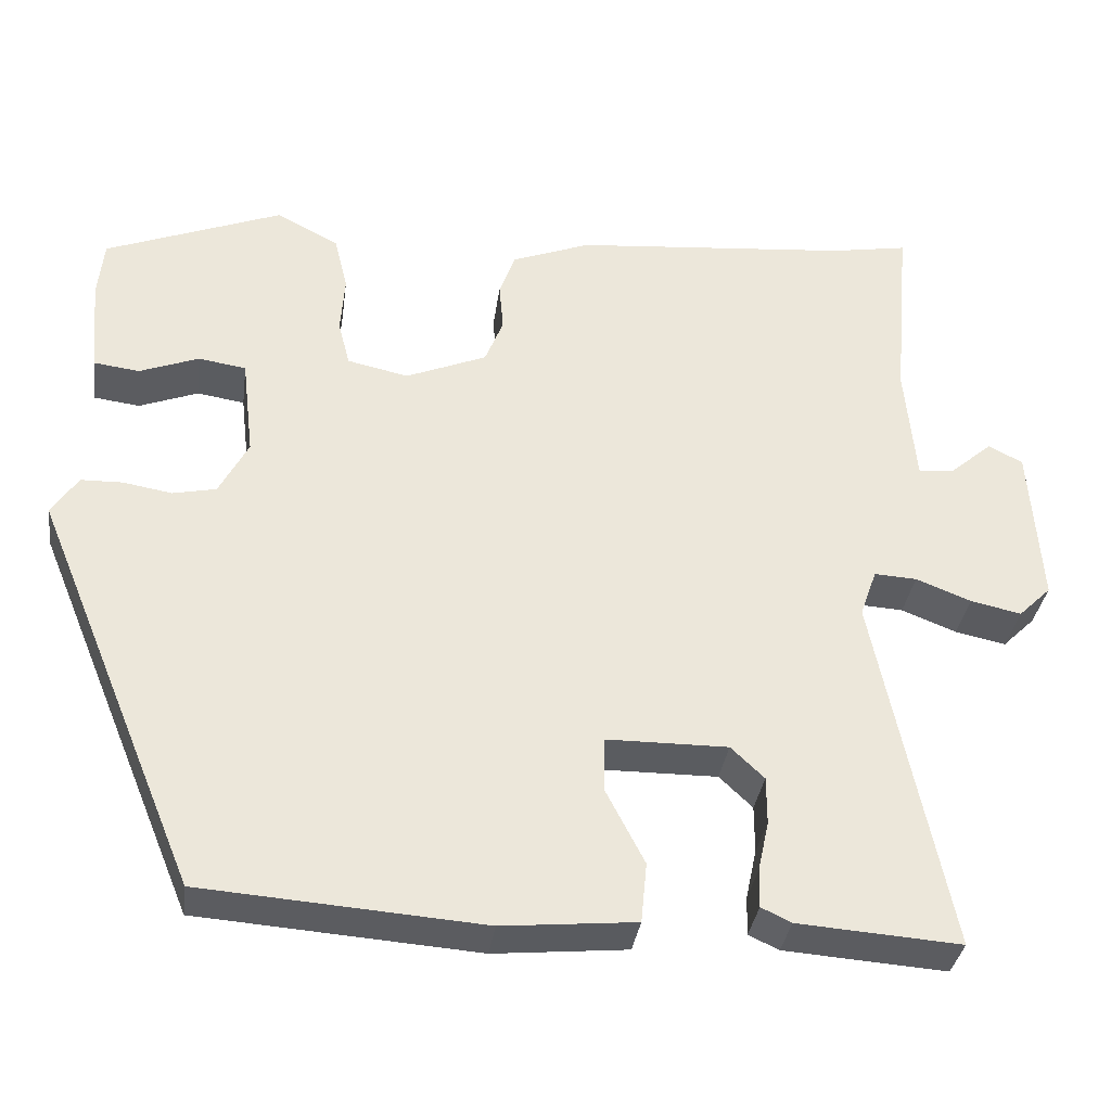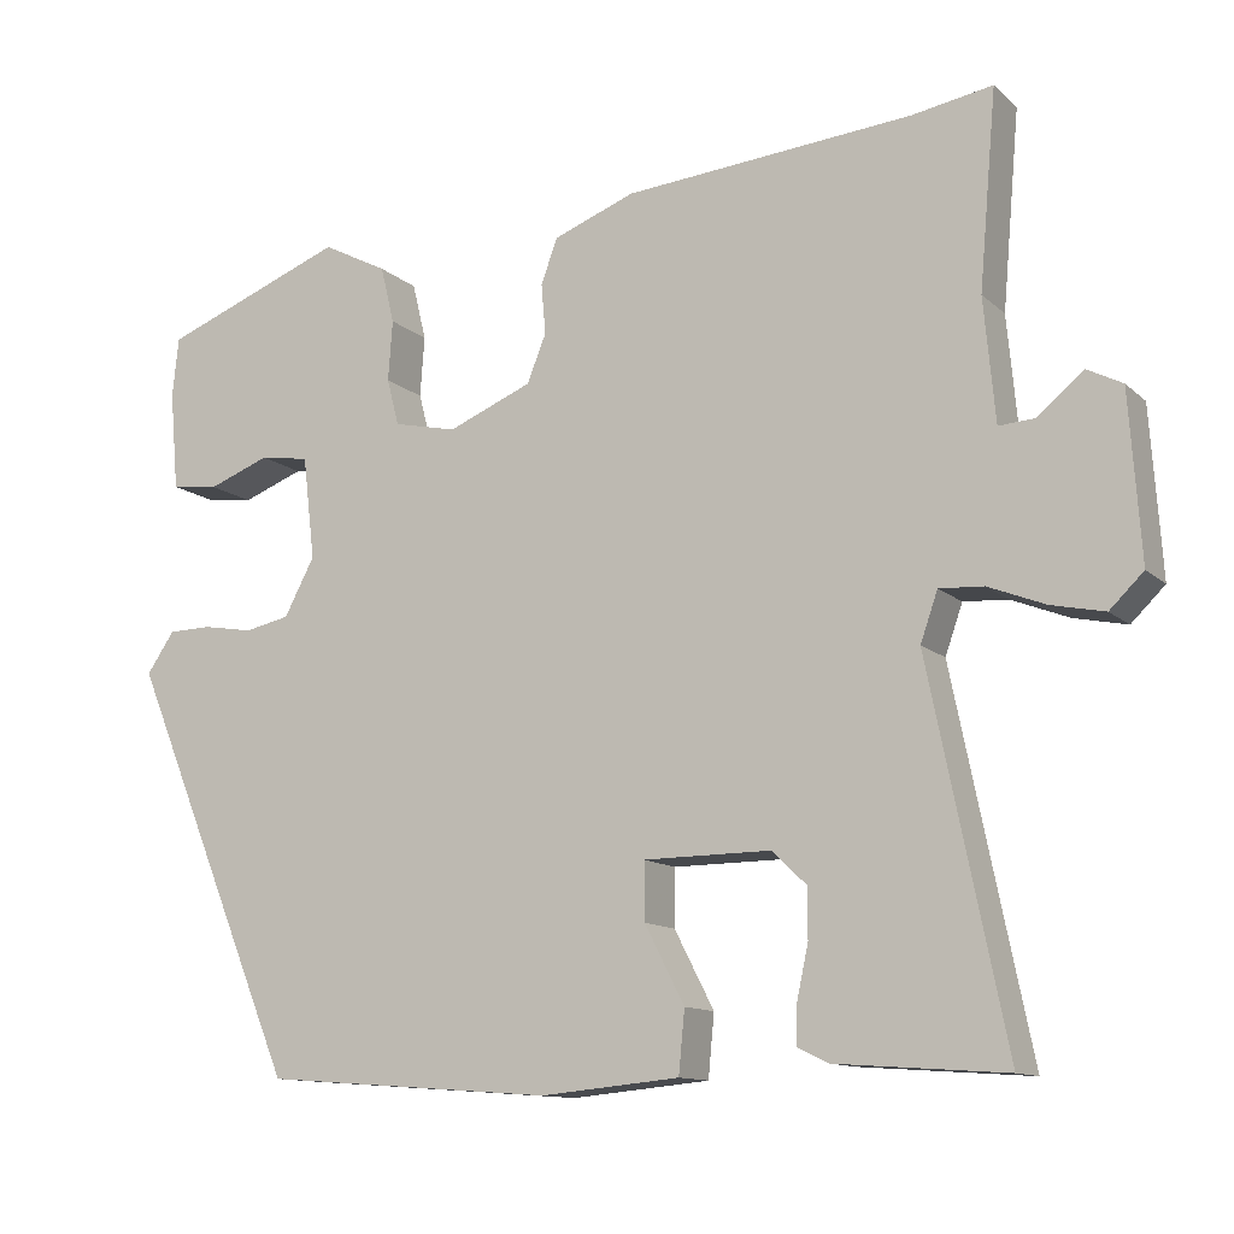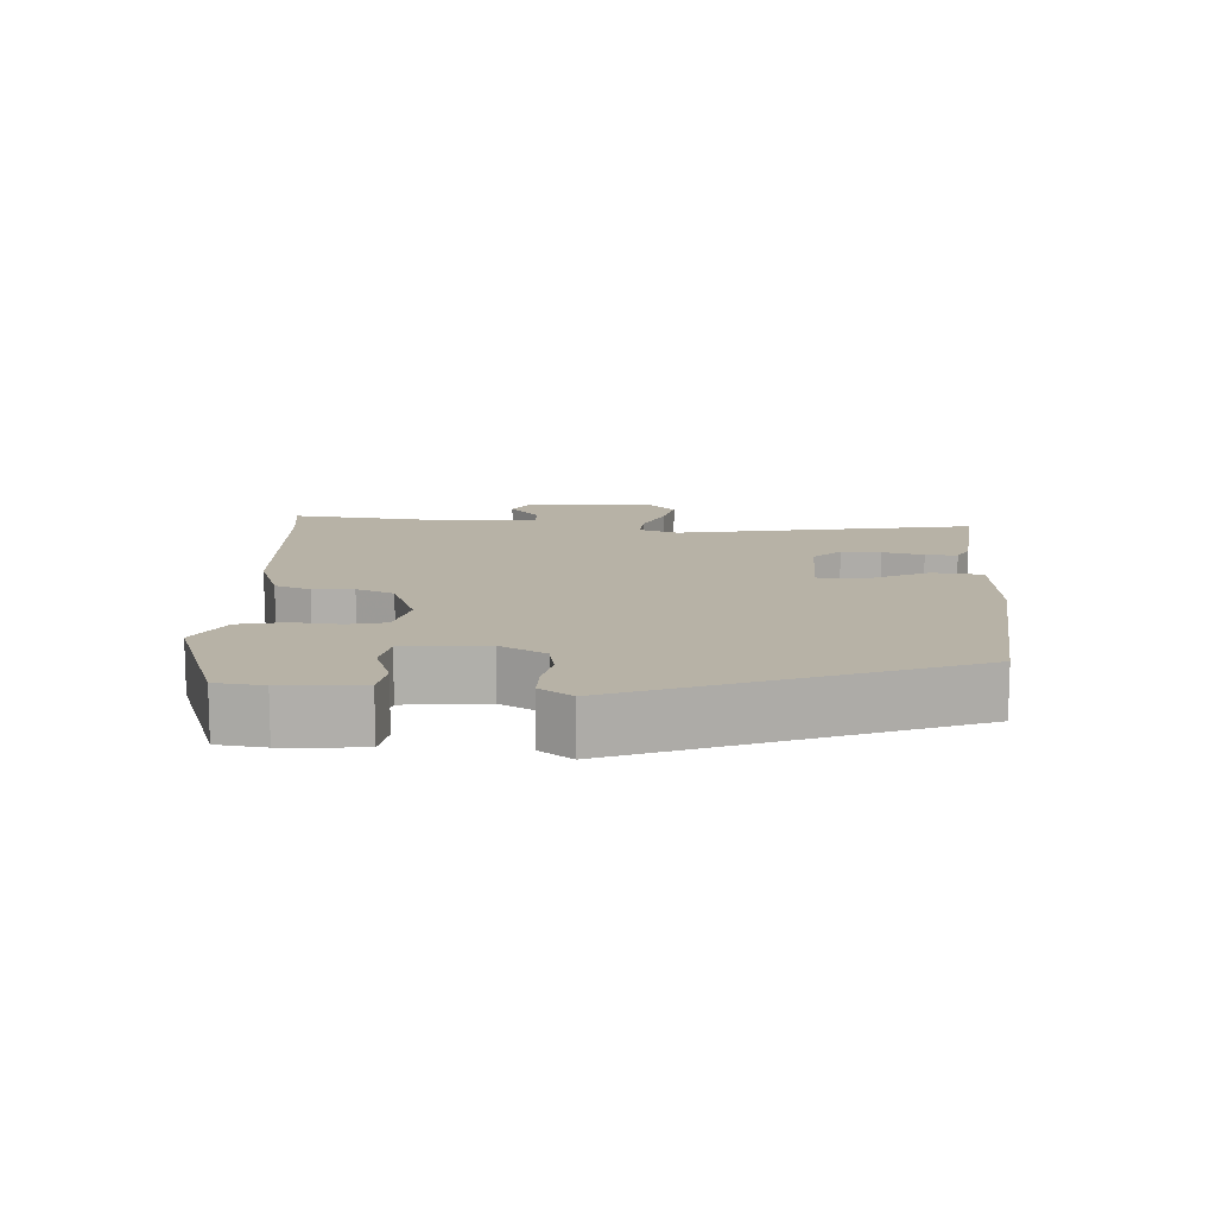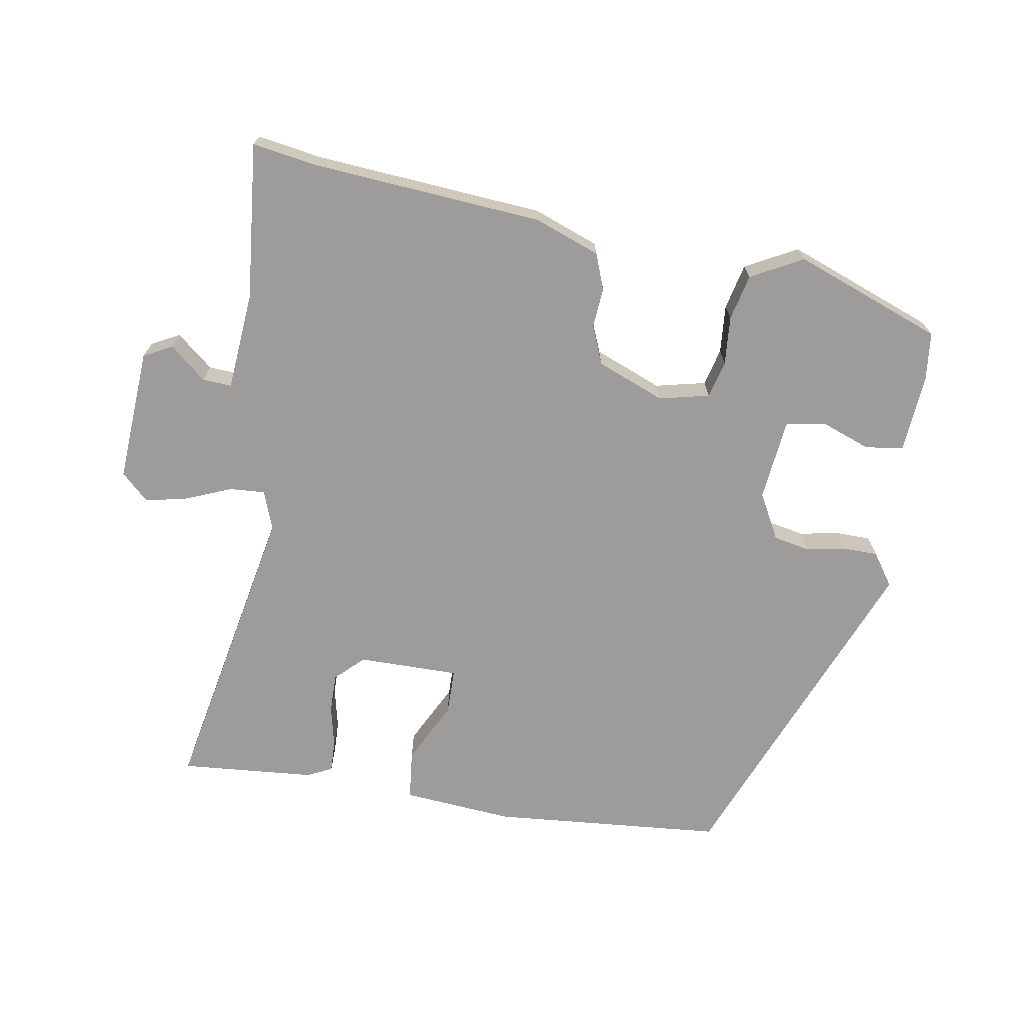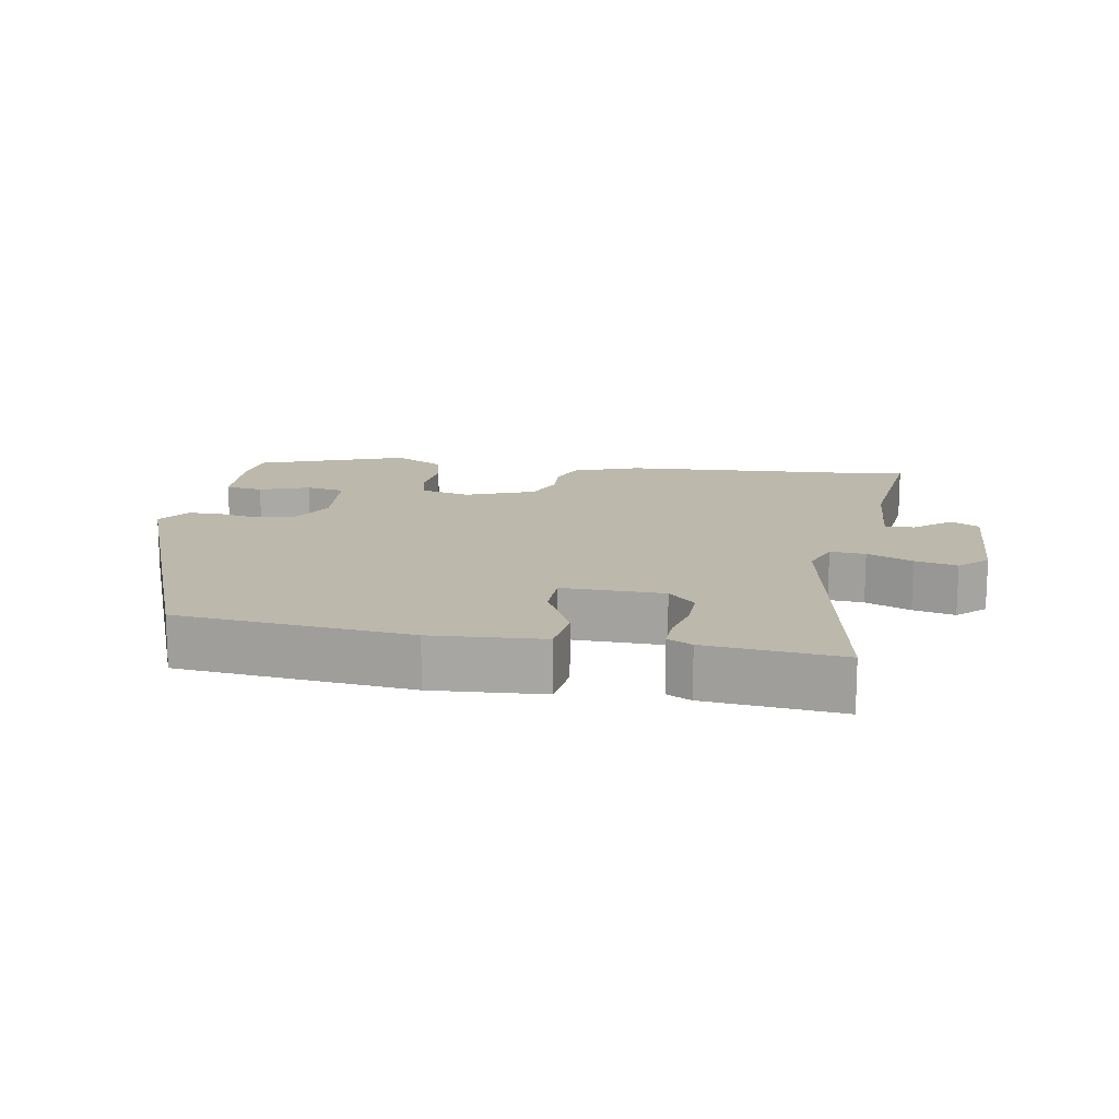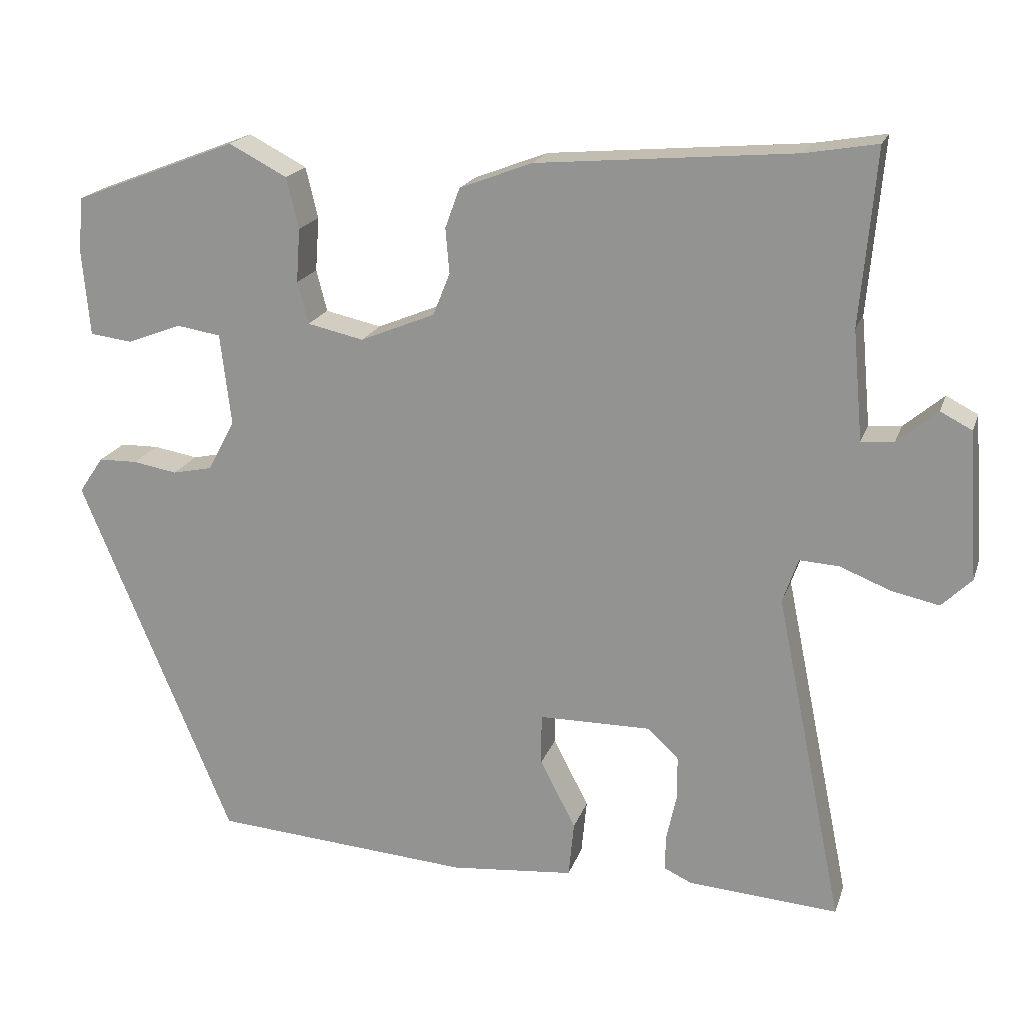
<metadata>
{"format":"obj","ext":"obj","renderer":"f3d","projection":"perspective","resolution":1024,"background":"white","views":[{"elev":-34.2,"azim":172.3,"up":"+Z"},{"elev":-12.1,"azim":-152.3,"up":"+Z"},{"elev":12.3,"azim":94.6,"up":"+Y"},{"elev":-70.3,"azim":-9.0,"up":"+Y"},{"elev":14.8,"azim":-168.9,"up":"+Y"},{"elev":19.2,"azim":-164.0,"up":"+Z"}]}
</metadata>
<code>
v 0.305 0.07 -0.493
v -0.031 0.07 -0.518
v -0.191 0.07 -0.503
v -0.198 0.07 -0.431
v -0.152 0.07 -0.342
v -0.152 0.07 -0.276
v -0.298 0.07 -0.275
v -0.338 0.07 -0.313
v -0.338 0.07 -0.37
v -0.325 0.07 -0.43
v -0.324 0.07 -0.476
v -0.36 0.07 -0.493
v -0.555 0.07 -0.507
v -0.467 0.07 -0.076
v -0.487 0.07 -0.019
v -0.538 0.07 -0.022
v -0.604 0.07 -0.048
v -0.665 0.07 -0.061
v -0.704 0.07 -0.023
v -0.691 0.07 0.169
v -0.65 0.07 0.19
v -0.598 0.07 0.146
v -0.556 0.07 0.143
v -0.543 0.07 0.285
v -0.563 0.07 0.511
v -0.47 0.07 0.495
v -0.137 0.07 0.466
v -0.043 0.07 0.43
v -0.024 0.07 0.378
v -0.029 0.07 0.32
v -0.007 0.07 0.265
v 0.09 0.07 0.225
v 0.163 0.07 0.241
v 0.177 0.07 0.295
v 0.172 0.07 0.365
v 0.188 0.07 0.431
v 0.263 0.07 0.47
v 0.475 0.07 0.388
v 0.482 0.07 0.319
v 0.472 0.07 0.205
v 0.417 0.07 0.198
v 0.346 0.07 0.225
v 0.289 0.07 0.216
v 0.275 0.07 0.097
v 0.31 0.07 0.031
v 0.362 0.07 0.02
v 0.42 0.07 0.03
v 0.47 0.07 0.029
v 0.502 0.07 -0.018
v 0.305 0 -0.493
v -0.031 0 -0.518
v -0.191 0 -0.503
v -0.198 0 -0.431
v -0.152 0 -0.342
v -0.152 0 -0.276
v -0.298 0 -0.275
v -0.338 0 -0.313
v -0.338 0 -0.37
v -0.325 0 -0.43
v -0.324 0 -0.476
v -0.36 0 -0.493
v -0.555 0 -0.507
v -0.467 0 -0.076
v -0.487 0 -0.019
v -0.538 0 -0.022
v -0.604 0 -0.048
v -0.665 0 -0.061
v -0.704 0 -0.023
v -0.691 0 0.169
v -0.65 0 0.19
v -0.598 0 0.146
v -0.556 0 0.143
v -0.543 0 0.285
v -0.563 0 0.511
v -0.47 0 0.495
v -0.137 0 0.466
v -0.043 0 0.43
v -0.024 0 0.378
v -0.029 0 0.32
v -0.007 0 0.265
v 0.09 0 0.225
v 0.163 0 0.241
v 0.177 0 0.295
v 0.172 0 0.365
v 0.188 0 0.431
v 0.263 0 0.47
v 0.475 0 0.388
v 0.482 0 0.319
v 0.472 0 0.205
v 0.417 0 0.198
v 0.346 0 0.225
v 0.289 0 0.216
v 0.275 0 0.097
v 0.31 0 0.031
v 0.362 0 0.02
v 0.42 0 0.03
v 0.47 0 0.029
v 0.502 0 -0.018
f 46 47 48 49
f 45 46 49 1
f 44 45 1 2
f 43 44 2 3
f 39 40 41 42
f 39 42 43
f 38 39 43
f 37 38 43
f 34 35 36 37
f 33 34 37 43
f 32 33 43 3
f 27 28 29 30
f 26 27 30 31
f 24 25 26 31
f 23 24 31 32
f 19 20 21 22
f 19 22 23
f 16 17 18 19
f 15 16 19 23
f 11 12 13 14
f 9 10 11 14
f 8 9 14 15
f 7 8 15 23
f 3 4 5
f 32 3 5
f 32 5 6
f 6 7 23 32
f 98 97 96 95
f 50 98 95 94
f 51 50 94 93
f 52 51 93 92
f 91 90 89 88
f 92 91 88
f 92 88 87
f 92 87 86
f 86 85 84 83
f 92 86 83 82
f 52 92 82 81
f 79 78 77 76
f 80 79 76 75
f 80 75 74 73
f 81 80 73 72
f 71 70 69 68
f 72 71 68
f 68 67 66 65
f 72 68 65 64
f 63 62 61 60
f 63 60 59 58
f 64 63 58 57
f 72 64 57 56
f 54 53 52
f 54 52 81
f 55 54 81
f 81 72 56 55
f 1 50 51 2
f 2 51 52 3
f 3 52 53 4
f 4 53 54 5
f 5 54 55 6
f 6 55 56 7
f 7 56 57 8
f 8 57 58 9
f 9 58 59 10
f 10 59 60 11
f 11 60 61 12
f 12 61 62 13
f 13 62 63 14
f 14 63 64 15
f 15 64 65 16
f 16 65 66 17
f 17 66 67 18
f 18 67 68 19
f 19 68 69 20
f 20 69 70 21
f 21 70 71 22
f 22 71 72 23
f 23 72 73 24
f 24 73 74 25
f 25 74 75 26
f 26 75 76 27
f 27 76 77 28
f 28 77 78 29
f 29 78 79 30
f 30 79 80 31
f 31 80 81 32
f 32 81 82 33
f 33 82 83 34
f 34 83 84 35
f 35 84 85 36
f 36 85 86 37
f 37 86 87 38
f 38 87 88 39
f 39 88 89 40
f 40 89 90 41
f 41 90 91 42
f 42 91 92 43
f 43 92 93 44
f 44 93 94 45
f 45 94 95 46
f 46 95 96 47
f 47 96 97 48
f 48 97 98 49
f 49 98 50 1

</code>
